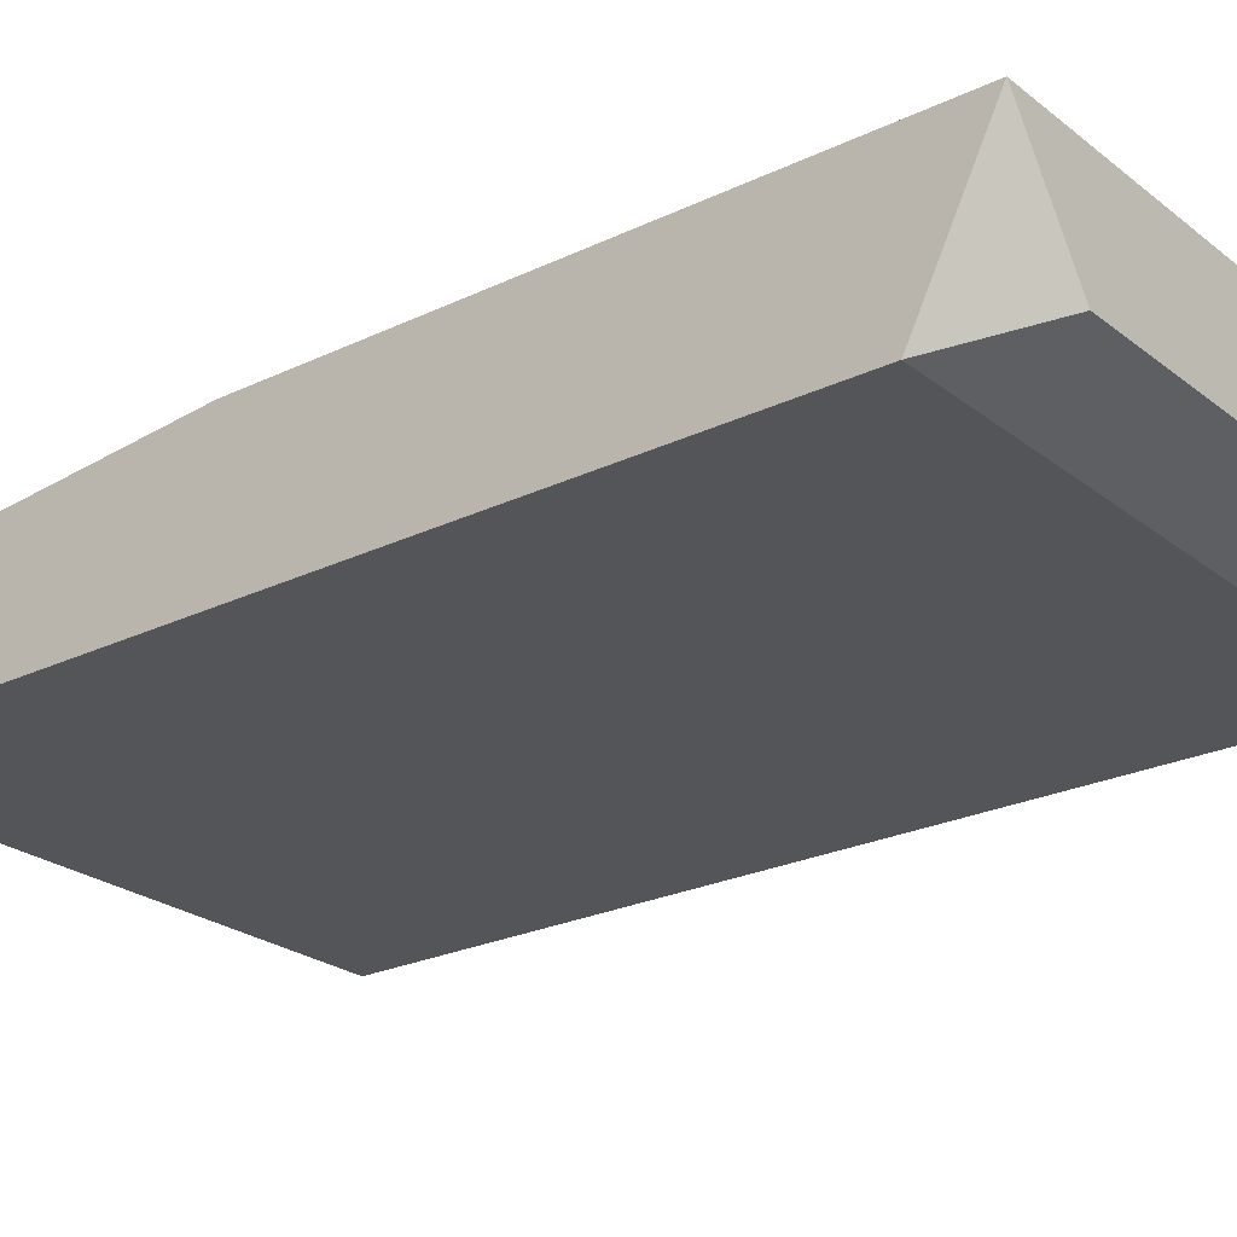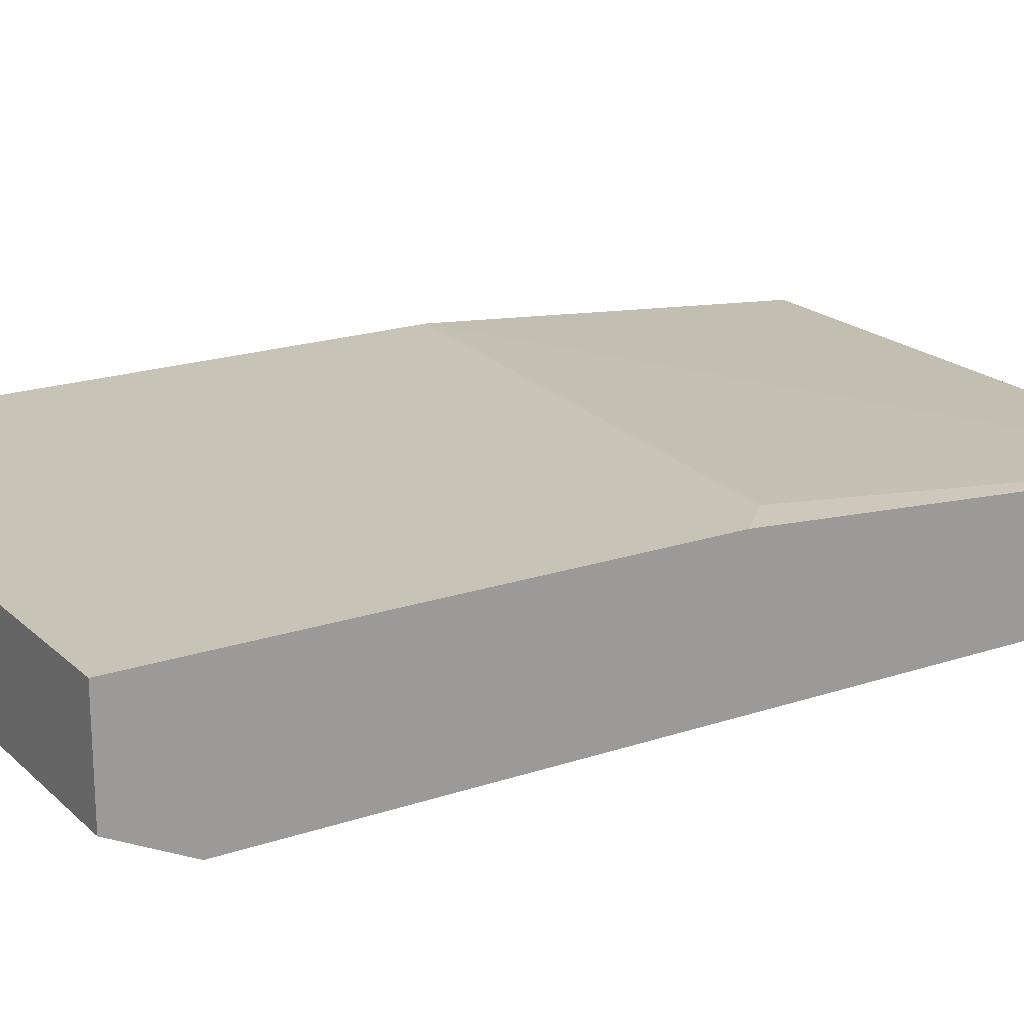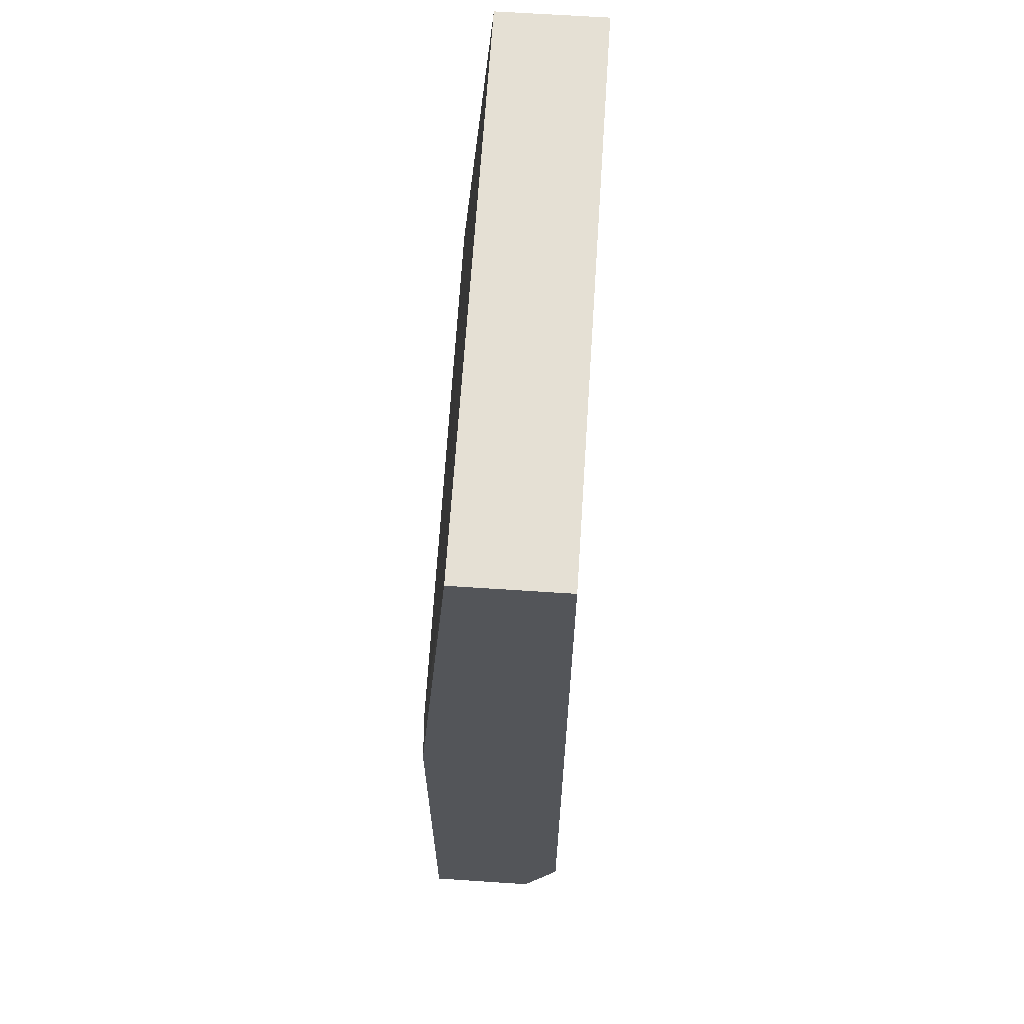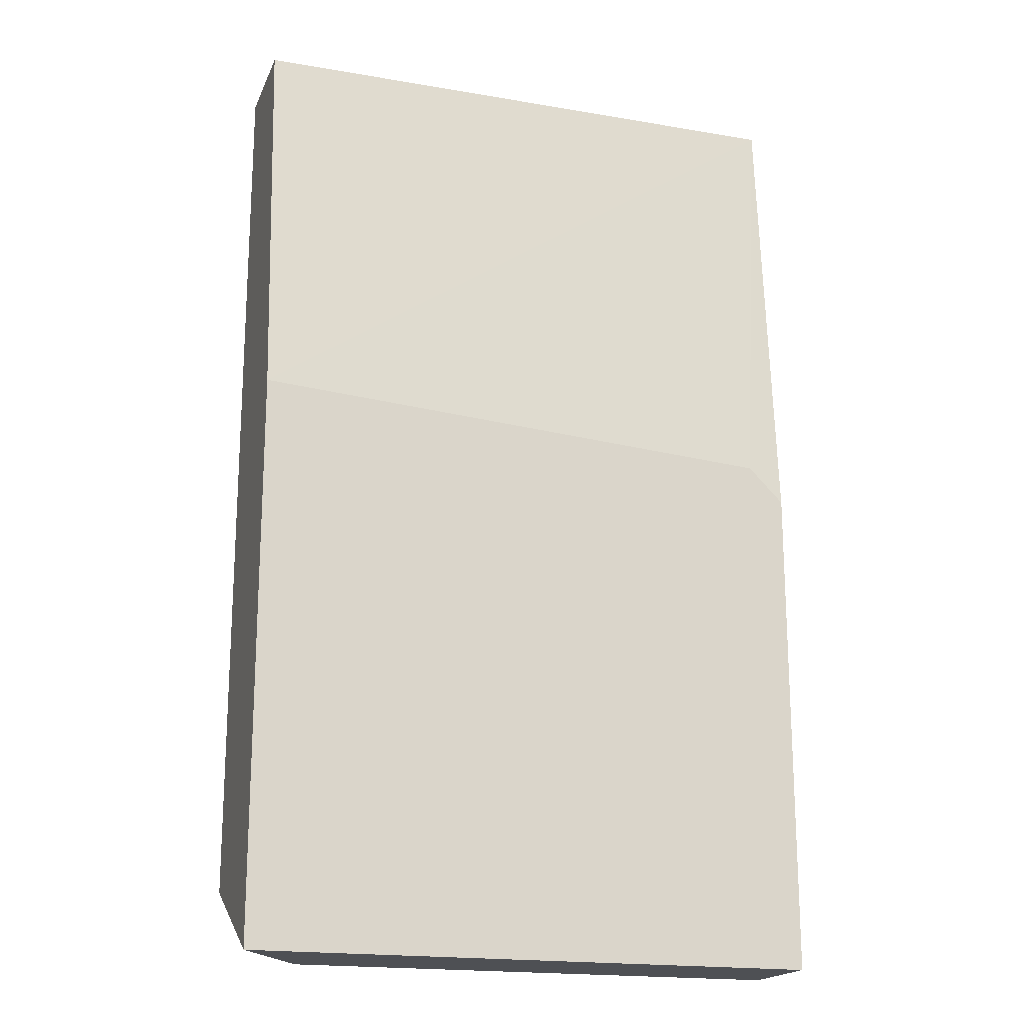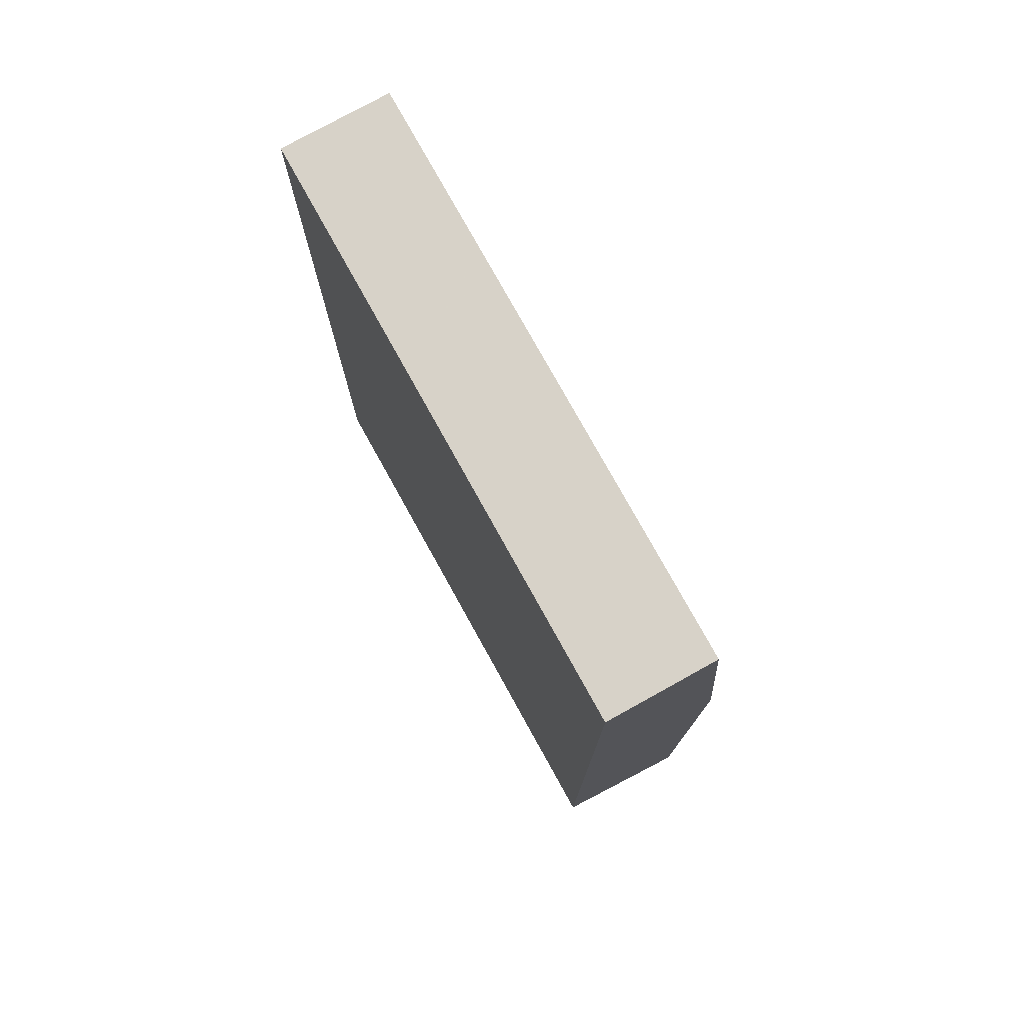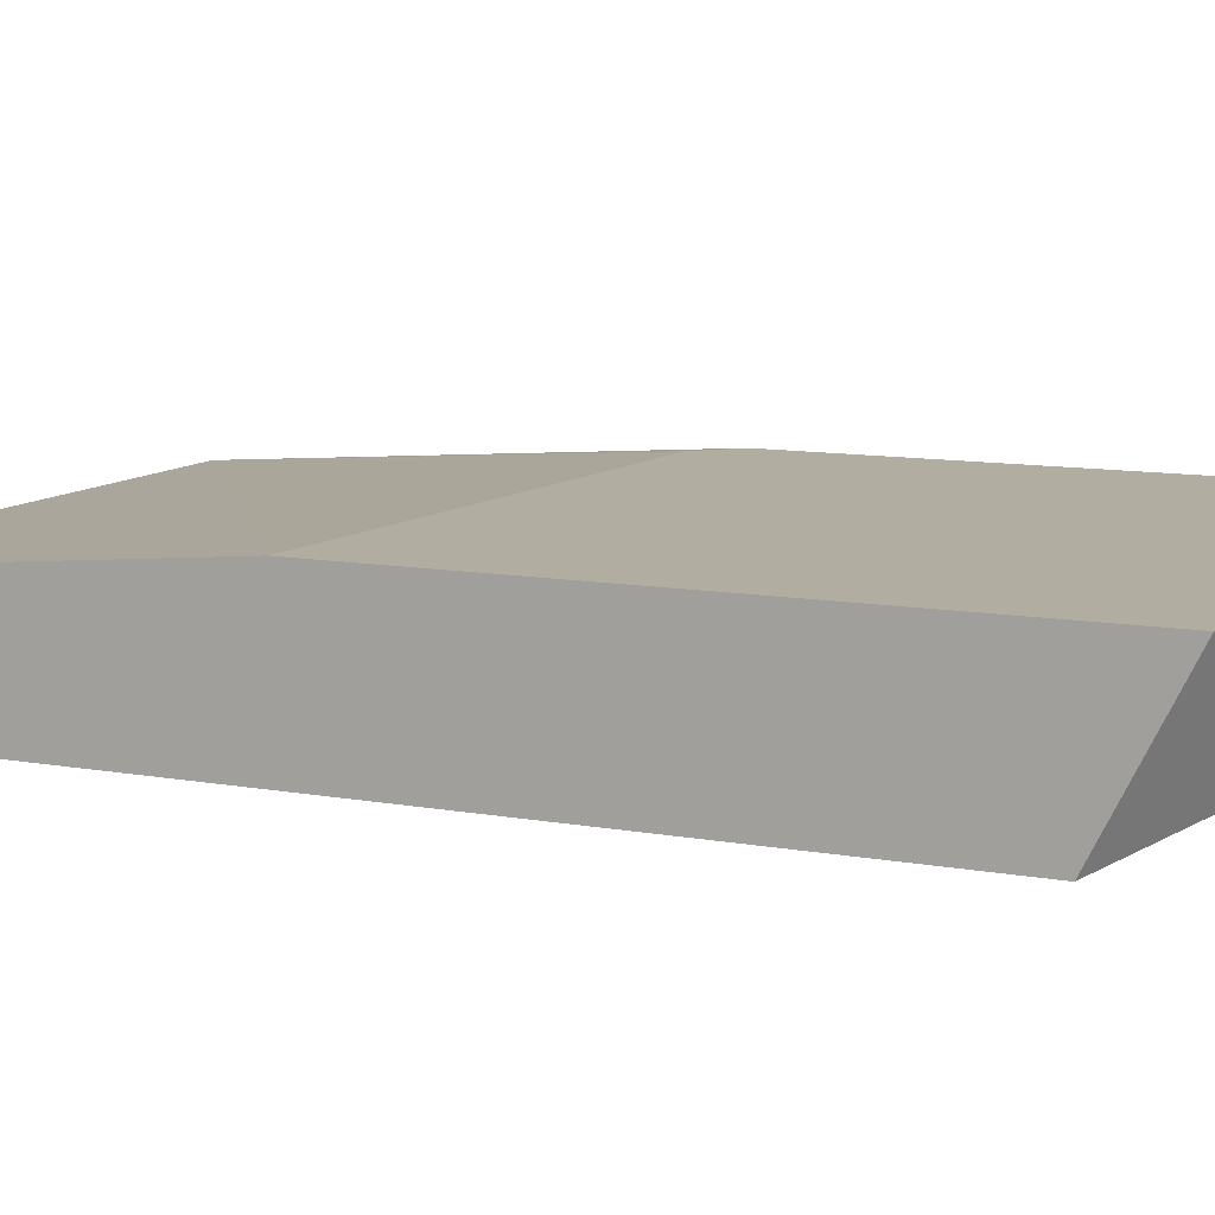
<metadata>
{"format":"obj","ext":"obj","renderer":"f3d","projection":"perspective","resolution":1024,"background":"white","views":[{"elev":-24.4,"azim":128.3,"up":"+Y"},{"elev":19.8,"azim":-121.9,"up":"+Y"},{"elev":65.7,"azim":-86.2,"up":"+Z"},{"elev":-18.7,"azim":161.9,"up":"+Z"},{"elev":77.3,"azim":61.0,"up":"+Z"},{"elev":10.3,"azim":115.0,"up":"+Y"}]}
</metadata>
<code>
v -0.07057 -0.004538 -0.006932
v -0.07057 -0.004538 -0.02165
v -0.07057 -0.007691 -0.02165
v -0.07057 -0.008743 -0.01954
v -0.07057 -0.008743 0.006734
v -0.07057 -0.005589 0.006734
v -0.06952 -0.004538 -0.005882
v -0.05375 -0.004538 -0.02165
v -0.05375 -0.004538 -0.004832
v -0.05375 -0.008743 -0.01954
v -0.05375 -0.008743 0.006734
v -0.05375 -0.005589 0.006734
v -0.05586 -0.007691 -0.02165
f 9 1 7
f 11 12 6
f 12 11 8
f 8 11 10
f 11 6 5
f 6 3 5
f 10 11 5
f 3 6 2
f 8 3 2
f 8 2 9
f 6 12 9
f 12 8 9
f 3 10 4
f 5 3 4
f 10 5 4
f 2 6 1
f 9 2 1
f 3 8 13
f 10 3 13
f 8 10 13
f 6 9 7
f 1 6 7

</code>
